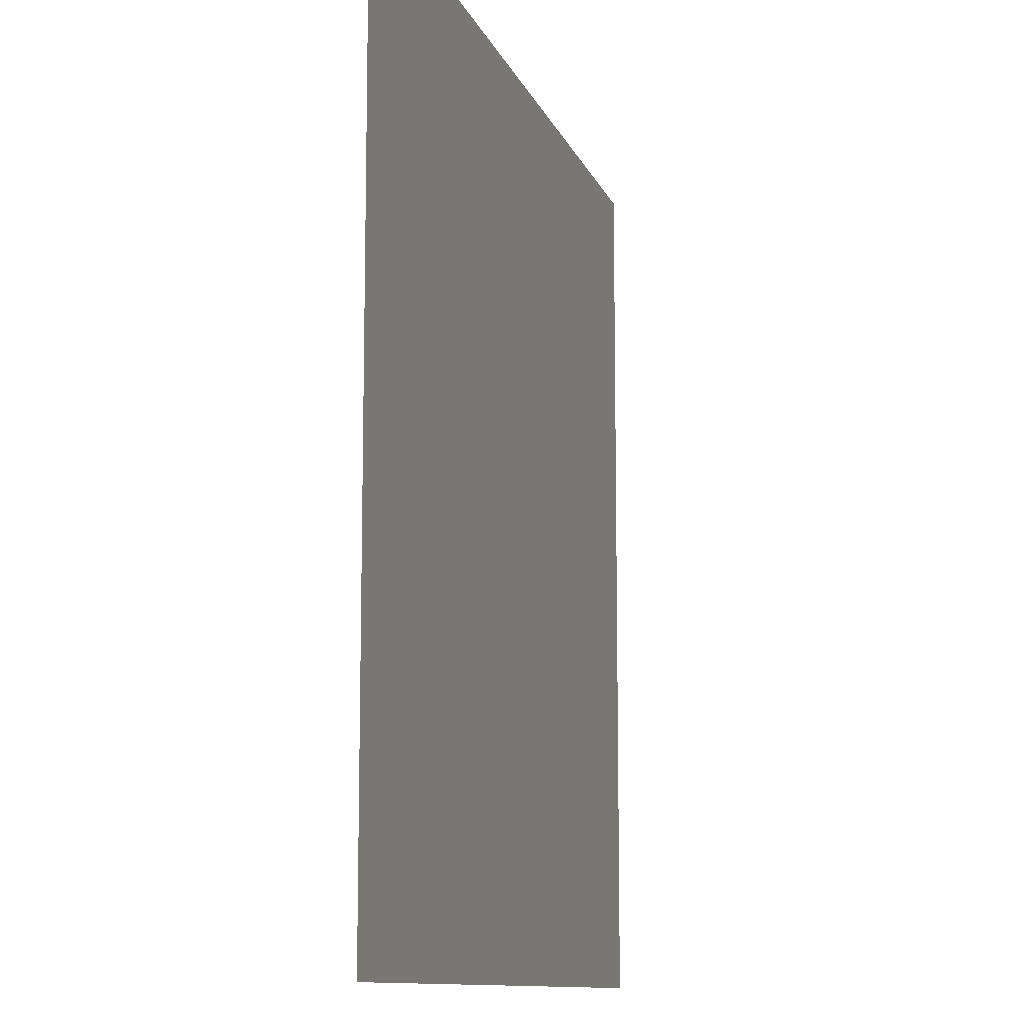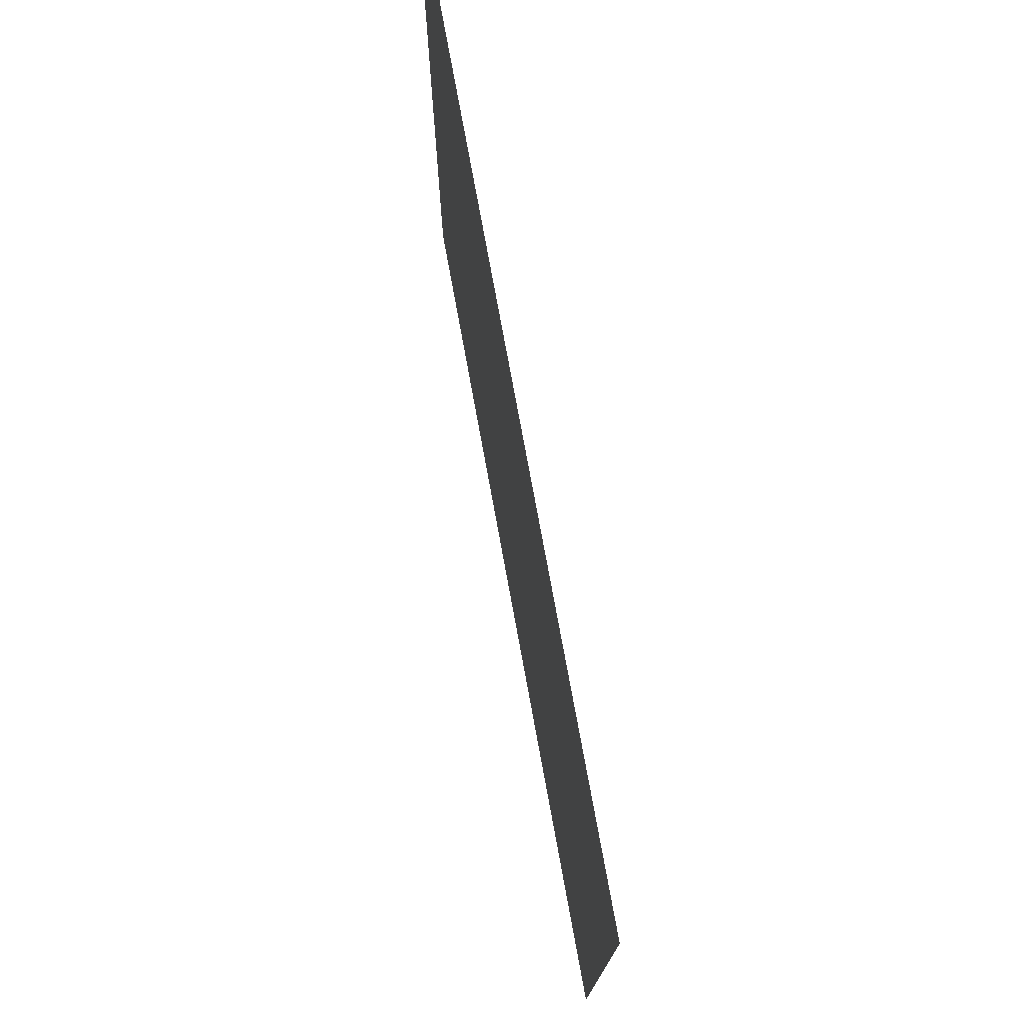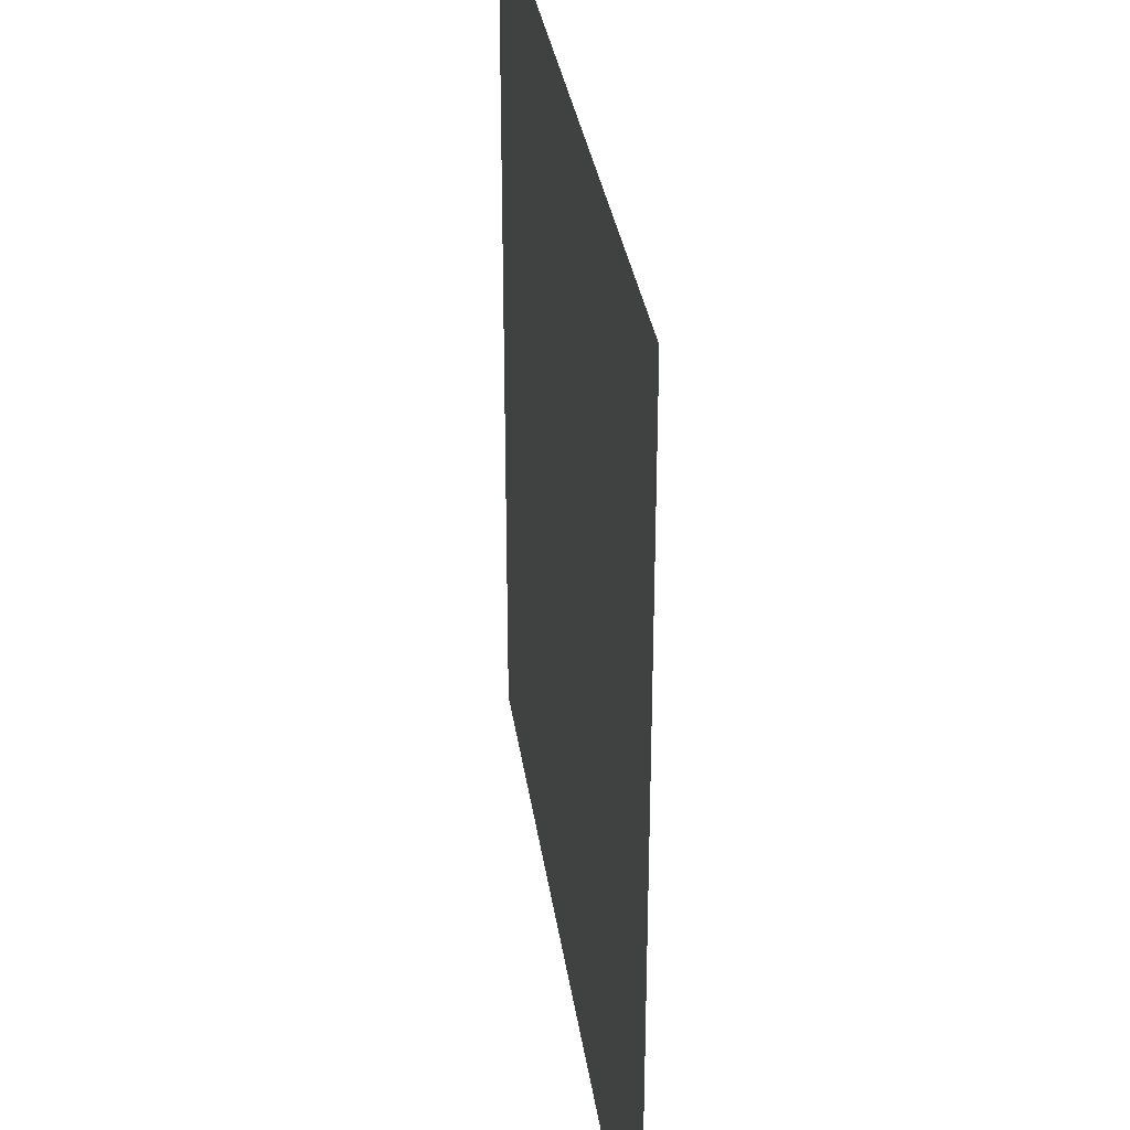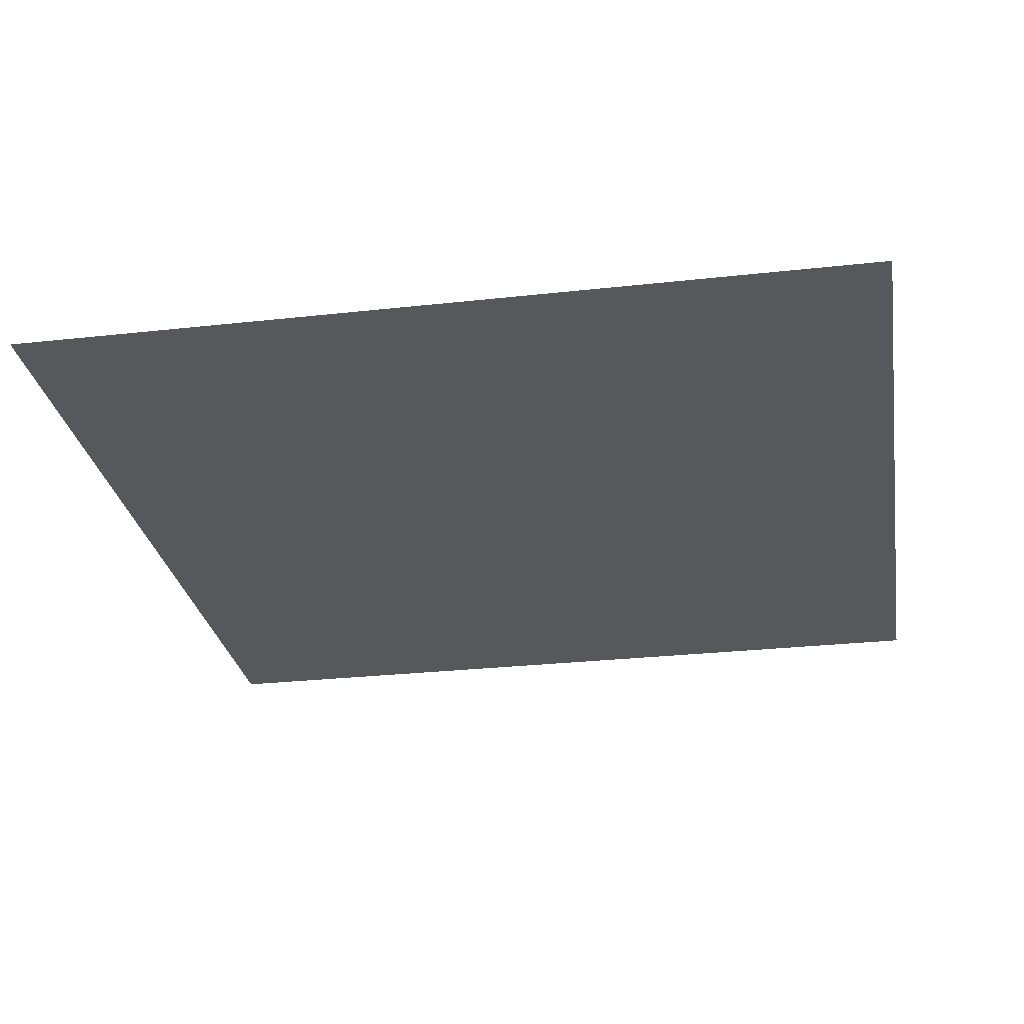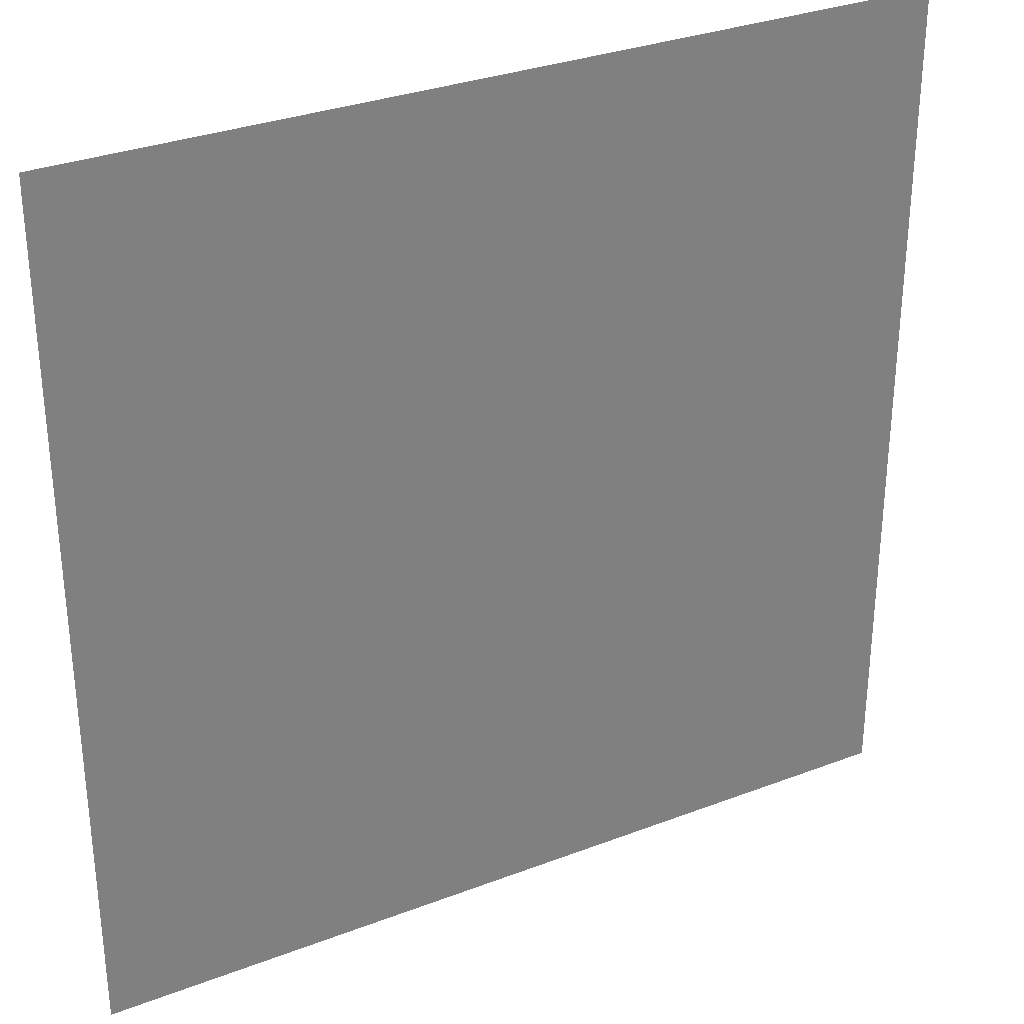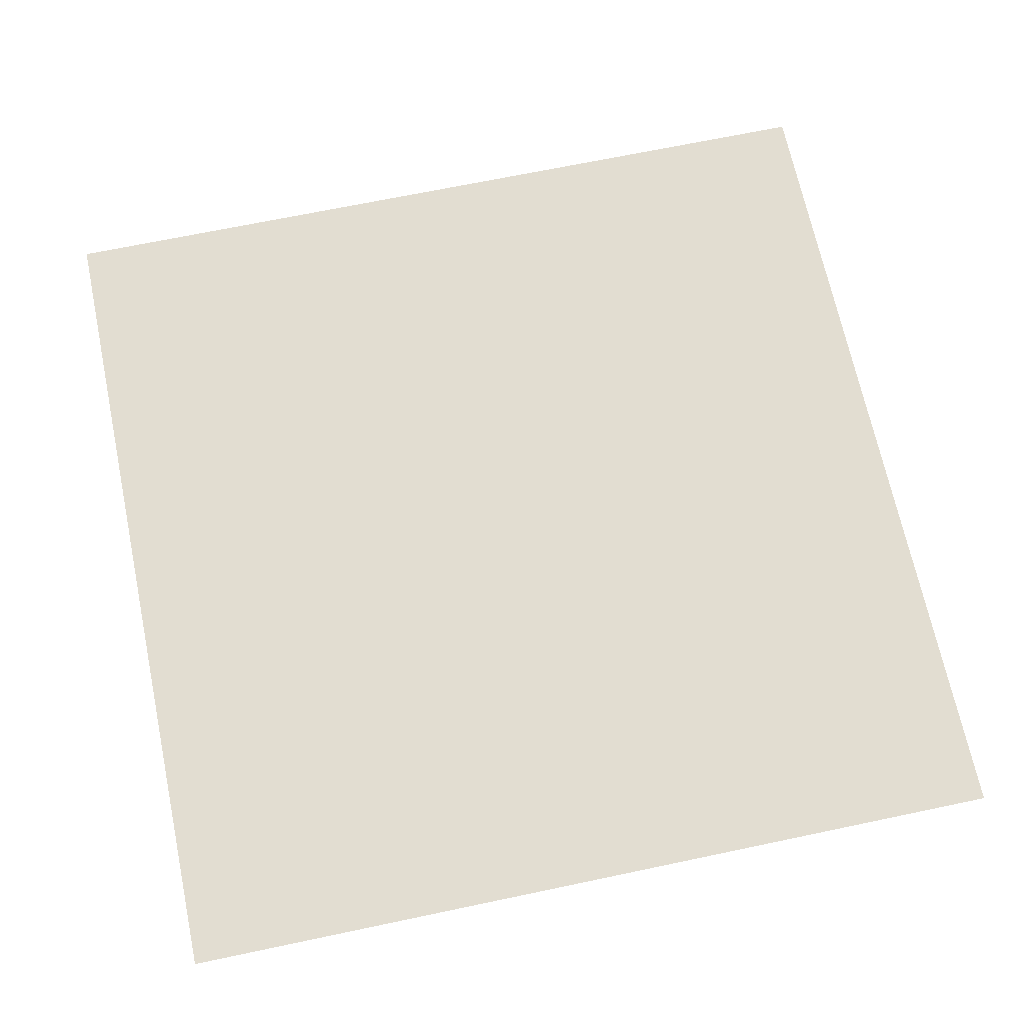
<metadata>
{"format":"obj","ext":"obj","renderer":"f3d","projection":"perspective","resolution":1024,"background":"white","views":[{"elev":-10.9,"azim":105.3,"up":"+Y"},{"elev":76.5,"azim":-100.4,"up":"+Y"},{"elev":32.1,"azim":-97.9,"up":"+Y"},{"elev":-28.0,"azim":99.6,"up":"+Z"},{"elev":31.4,"azim":-28.5,"up":"+Y"},{"elev":68.4,"azim":-11.9,"up":"+Z"}]}
</metadata>
<code>
g GeneratedMesh_128x128_4
v 1.667 -1.667 0
v 1.667 1.667 0
v -1.667 1.667 0
v -1.667 -1.667 0
g GeneratedMesh_128x128_4_0
f 3 2 1
f 1 4 3

</code>
